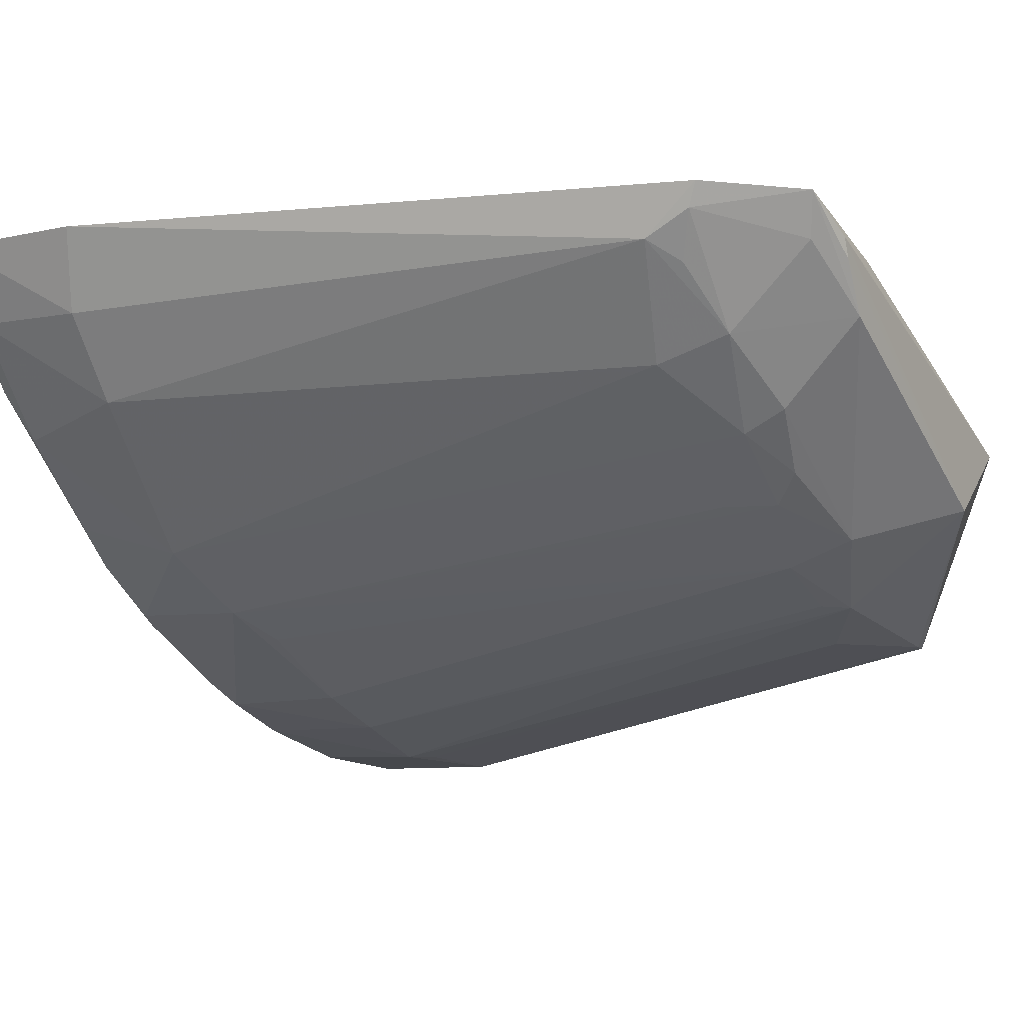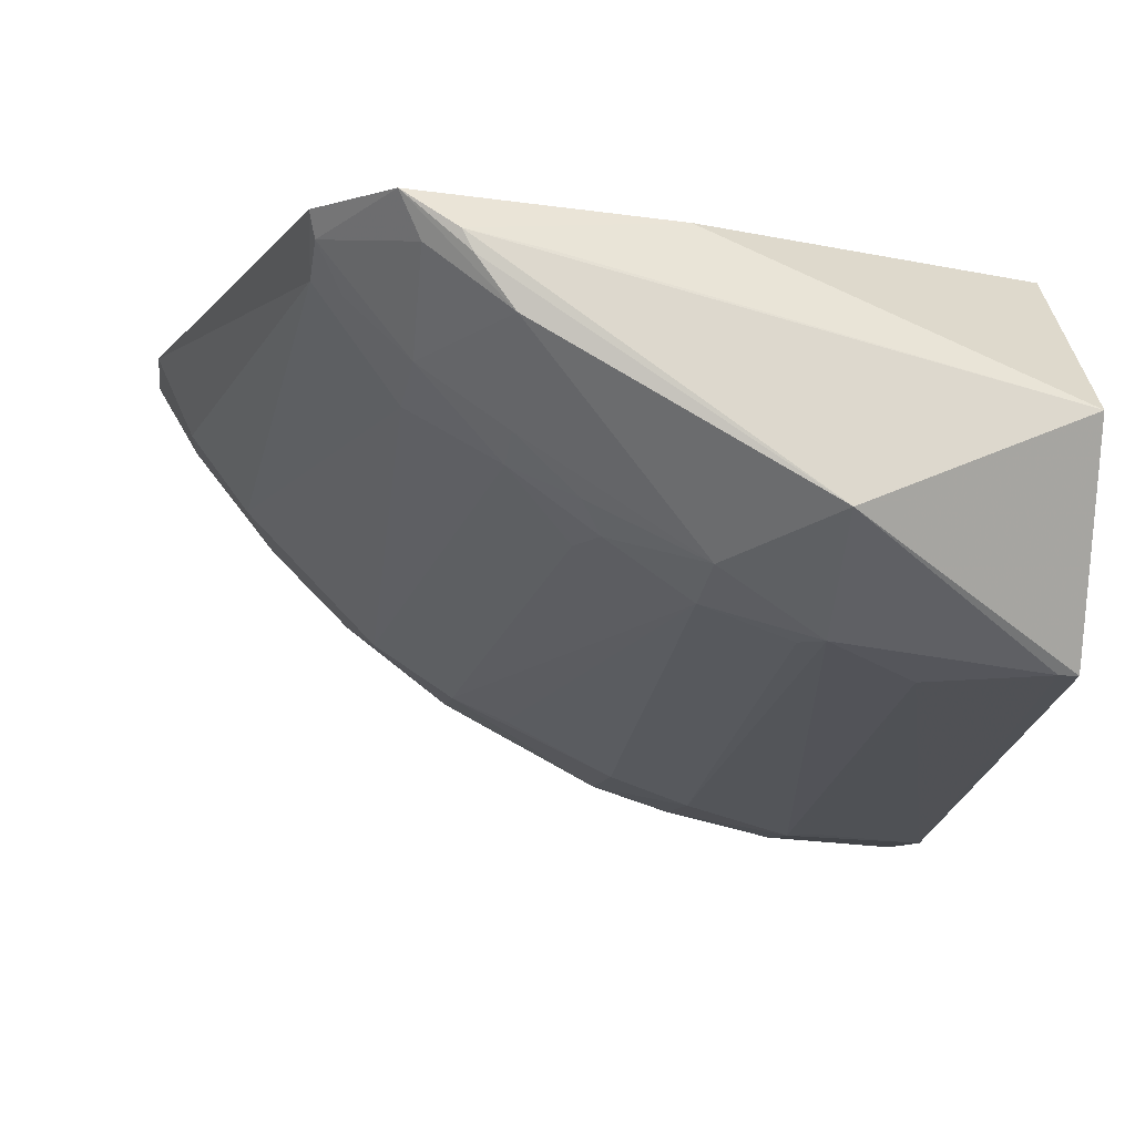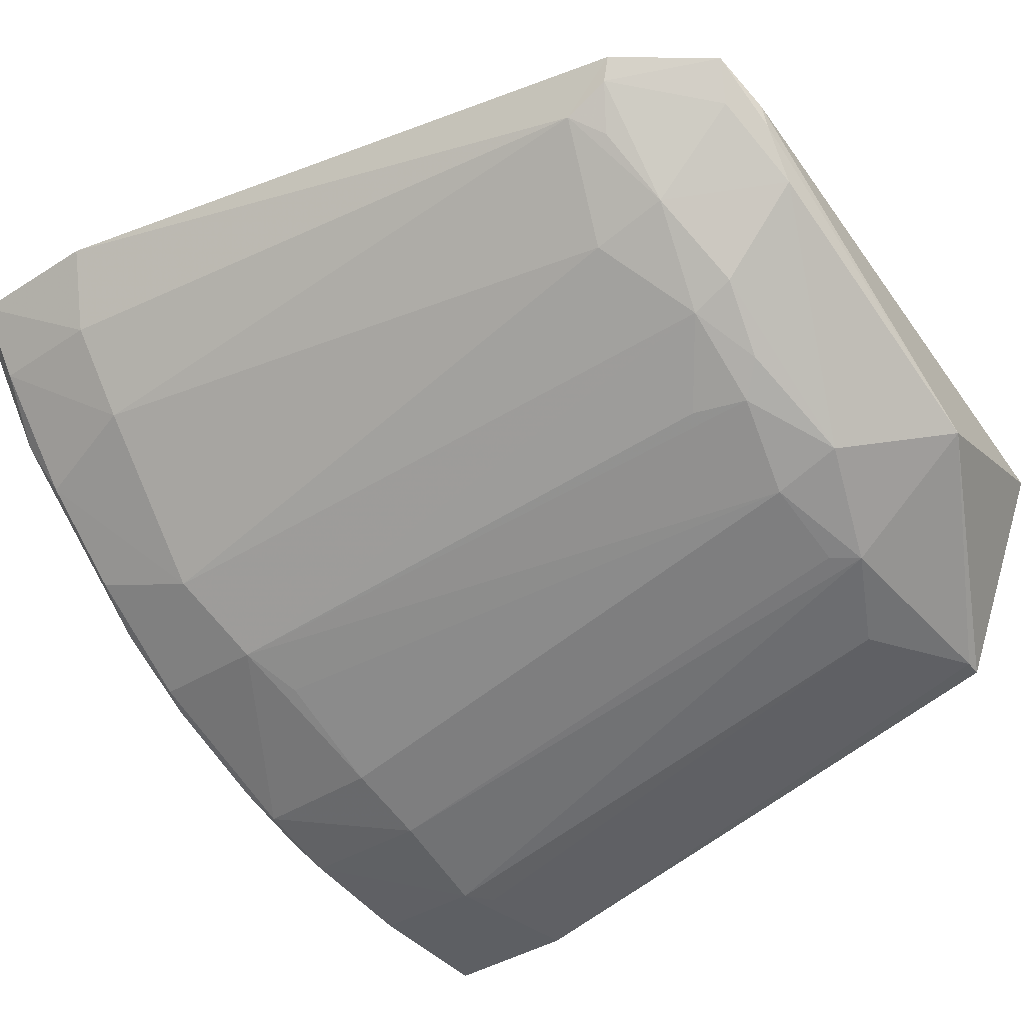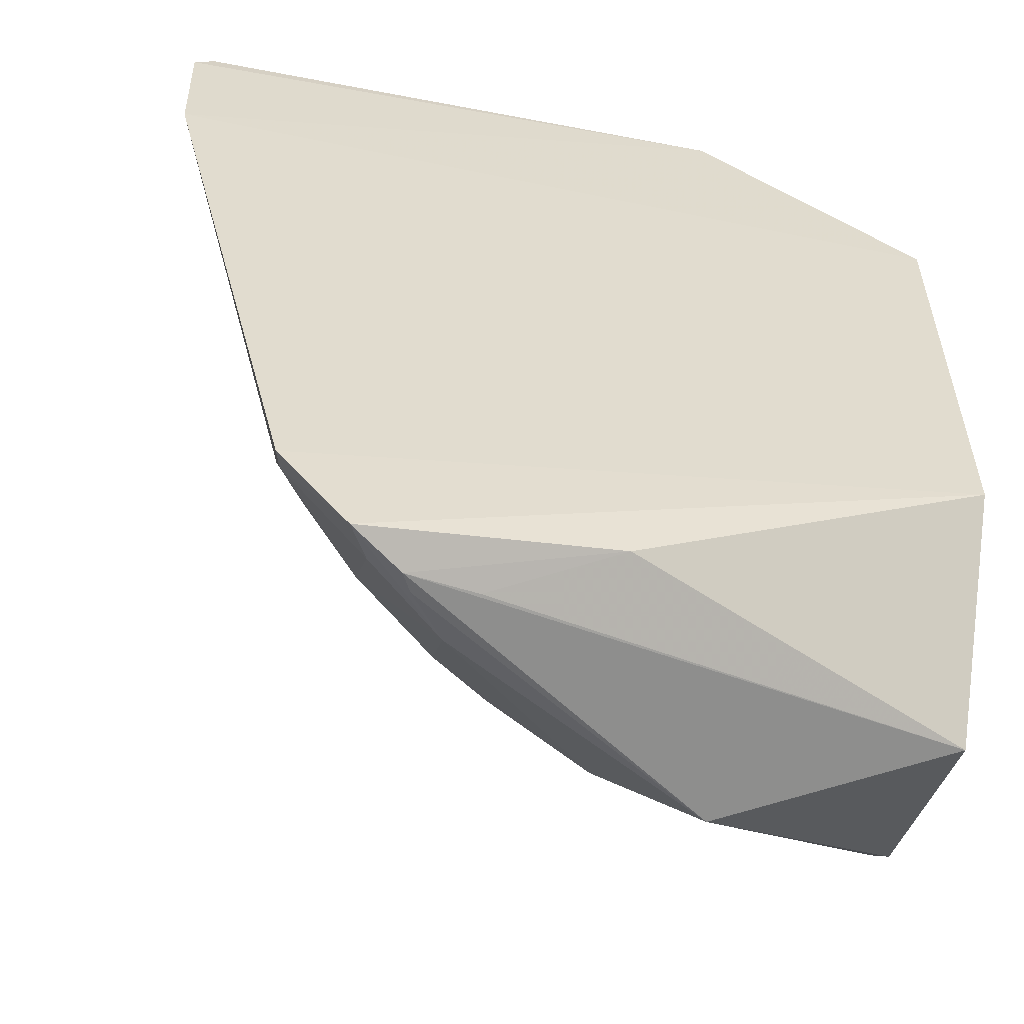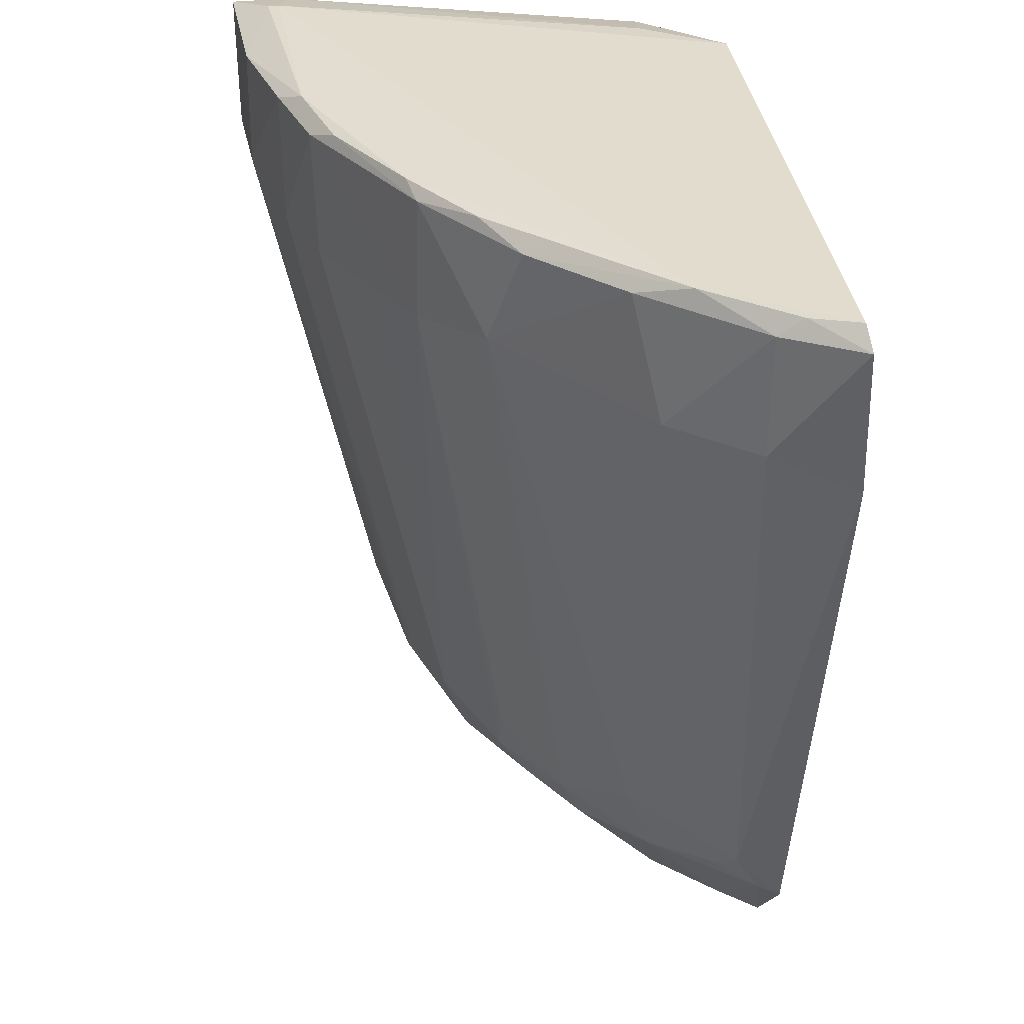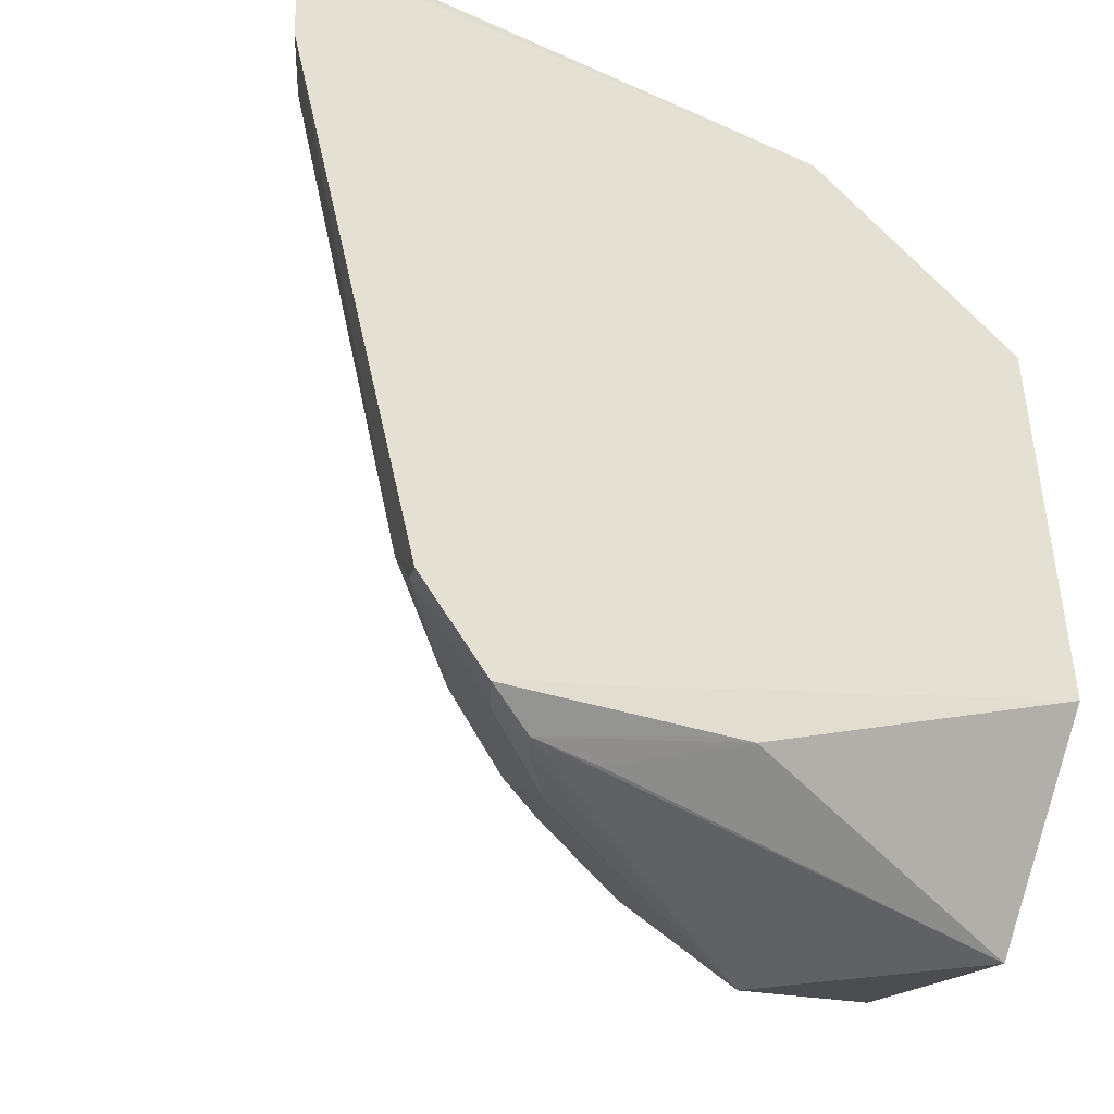
<metadata>
{"format":"obj","ext":"obj","renderer":"f3d","projection":"perspective","resolution":1024,"background":"white","views":[{"elev":-8.0,"azim":119.2,"up":"+Y"},{"elev":-7.7,"azim":173.5,"up":"+Y"},{"elev":-37.5,"azim":129.7,"up":"+Y"},{"elev":-55.4,"azim":169.3,"up":"+Z"},{"elev":34.9,"azim":83.1,"up":"+Z"},{"elev":-43.5,"azim":152.7,"up":"+Z"}]}
</metadata>
<code>
v 0.04769 -0.02579 0.05221
v 0.0489 -0.02561 0.05113
v 0.0008509 -0.02616 0.0144
v 0.001014 -0.03531 0.003156
v 0.00891 -0.0547 0.05047
v 0.03579 -0.02566 0.001572
v 0.0008509 -0.02616 0.04154
v 0.03008 -0.04614 0.05098
v 0.02133 -0.02631 0.003873
v 0.01393 -0.0463 0.008247
v 0.01445 -0.02615 0.05218
v 0.000817 -0.05527 0.04238
v 0.03991 -0.02544 0.006674
v 0.04311 -0.03334 0.05206
v 0.02867 -0.0285 0.001281
v 0.02029 -0.05122 0.04285
v 0.04867 -0.02536 0.0428
v 0.0009237 -0.05177 0.05069
v 0.001027 -0.04792 0.008204
v 0.02993 -0.03647 0.005854
v 0.04651 -0.02843 0.05198
v 0.004262 -0.05314 0.05164
v 0.004375 -0.05246 0.0517
v 0.03278 -0.02768 0.0009346
v 0.02041 -0.05145 0.05057
v 0.009005 -0.05479 0.04365
v 0.04302 -0.03475 0.04402
v 0.00123 -0.03064 0.04755
v 0.0008252 -0.0553 0.05062
v 0.0347 -0.03287 0.007103
v 0.02524 -0.04123 0.008303
v 0.04641 -0.02988 0.05095
v 0.02851 -0.04661 0.05161
v 0.01102 -0.0309 0.05194
v 0.03011 -0.03164 0.001157
v 0.03013 -0.0463 0.0439
v 0.01738 -0.05169 0.05155
v 0.01547 -0.05299 0.04284
v 0.00866 -0.04804 0.01133
v 0.03651 -0.04119 0.0509
v 0.03976 -0.02827 0.009824
v 0.003155 -0.03027 0.04876
v 0.03958 -0.02681 0.007243
v 0.02026 -0.04435 0.009662
v 0.03006 -0.03773 0.008294
v 0.04655 -0.02998 0.04399
v 0.02224 -0.05012 0.05132
v 0.03221 -0.02883 0.0009732
v 0.01419 -0.04073 0.0006447
v 0.03461 -0.02807 0.002209
v 0.0156 -0.05304 0.05075
v 0.002158 -0.04791 0.008086
v 0.007295 -0.05476 0.0426
v 0.03499 -0.04293 0.04505
v 0.0334 -0.04324 0.05163
v 0.04139 -0.03624 0.05102
v 0.03507 -0.03429 0.01141
v 0.006565 -0.03024 0.05043
v 0.03816 -0.0294 0.008279
v 0.01999 -0.04286 0.005799
v 0.01515 -0.04623 0.009739
v 0.02685 -0.04782 0.04274
v 0.02642 -0.03959 0.006718
v 0.02634 -0.04127 0.01138
f 9 4 3
f 9 3 6
f 11 1 2
f 12 7 3
f 13 6 3
f 13 3 7
f 15 4 9
f 17 11 2
f 17 7 11
f 17 13 7
f 19 12 3
f 19 3 4
f 21 2 1
f 21 1 14
f 23 14 1
f 23 1 11
f 24 15 9
f 24 9 6
f 24 4 15
f 28 7 18
f 29 18 7
f 29 7 12
f 29 5 22
f 29 26 5
f 29 12 26
f 29 23 18
f 29 22 23
f 32 21 14
f 32 2 21
f 34 23 11
f 34 18 23
f 35 30 20
f 36 25 16
f 36 8 25
f 37 22 5
f 37 23 22
f 37 33 14
f 37 14 23
f 38 26 10
f 38 16 25
f 39 10 26
f 41 13 17
f 42 11 7
f 42 7 28
f 42 28 18
f 43 6 13
f 43 13 41
f 44 16 38
f 44 31 36
f 45 20 30
f 46 32 27
f 46 17 2
f 46 2 32
f 46 41 17
f 46 27 41
f 47 25 8
f 47 8 33
f 47 37 25
f 47 33 37
f 48 24 6
f 48 6 35
f 49 19 4
f 49 48 35
f 49 4 24
f 49 24 48
f 50 35 6
f 50 30 35
f 50 43 30
f 50 6 43
f 51 37 5
f 51 25 37
f 51 38 25
f 51 5 26
f 51 26 38
f 52 10 39
f 52 49 10
f 52 19 49
f 52 39 12
f 52 12 19
f 53 39 26
f 53 26 12
f 53 12 39
f 54 36 45
f 54 40 8
f 54 8 36
f 55 33 8
f 55 8 40
f 55 40 14
f 55 14 33
f 56 32 14
f 56 14 40
f 56 27 32
f 56 54 27
f 56 40 54
f 57 41 27
f 57 30 41
f 57 27 54
f 57 54 45
f 57 45 30
f 58 34 11
f 58 11 42
f 58 42 18
f 58 18 34
f 59 43 41
f 59 41 30
f 59 30 43
f 60 44 10
f 60 31 44
f 60 10 49
f 60 49 35
f 60 35 20
f 61 44 38
f 61 38 10
f 61 10 44
f 62 44 36
f 62 36 16
f 62 16 44
f 63 45 31
f 63 20 45
f 63 60 20
f 63 31 60
f 64 45 36
f 64 36 31
f 64 31 45

</code>
